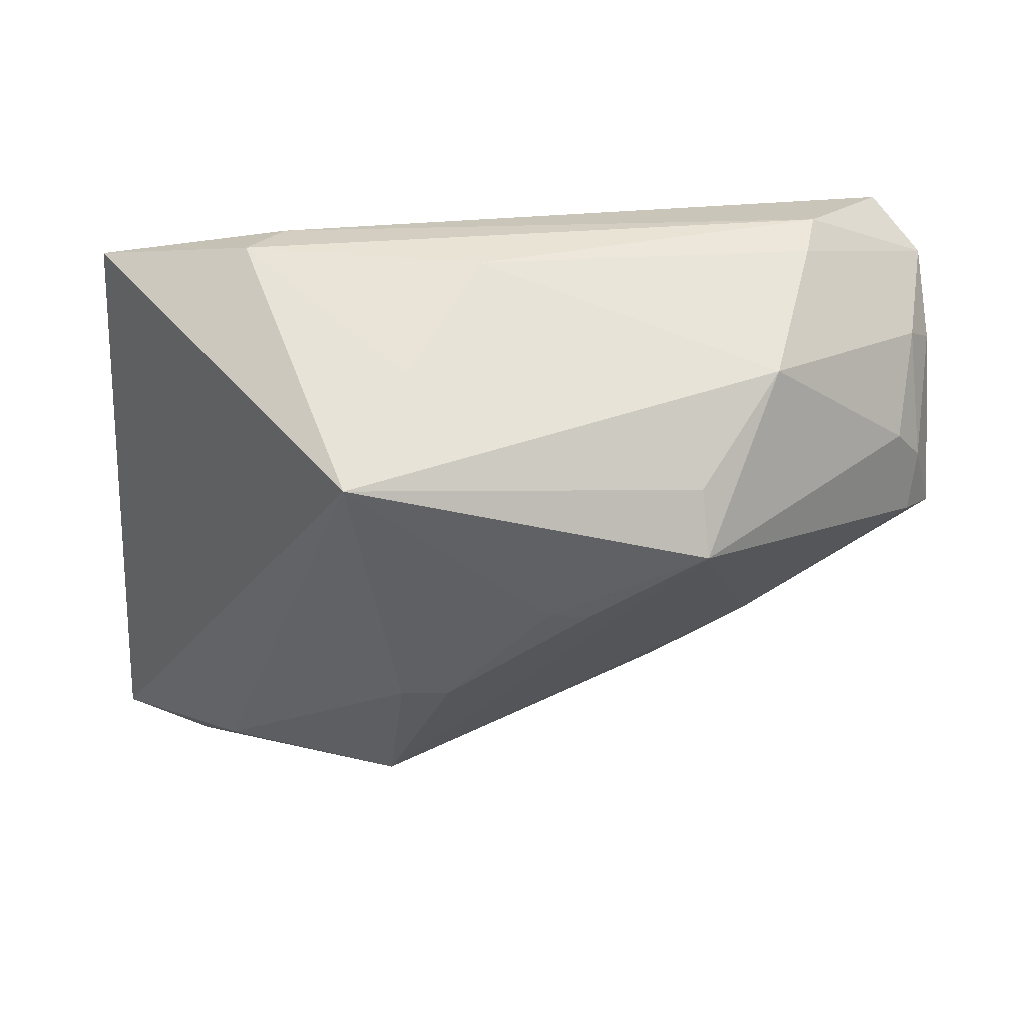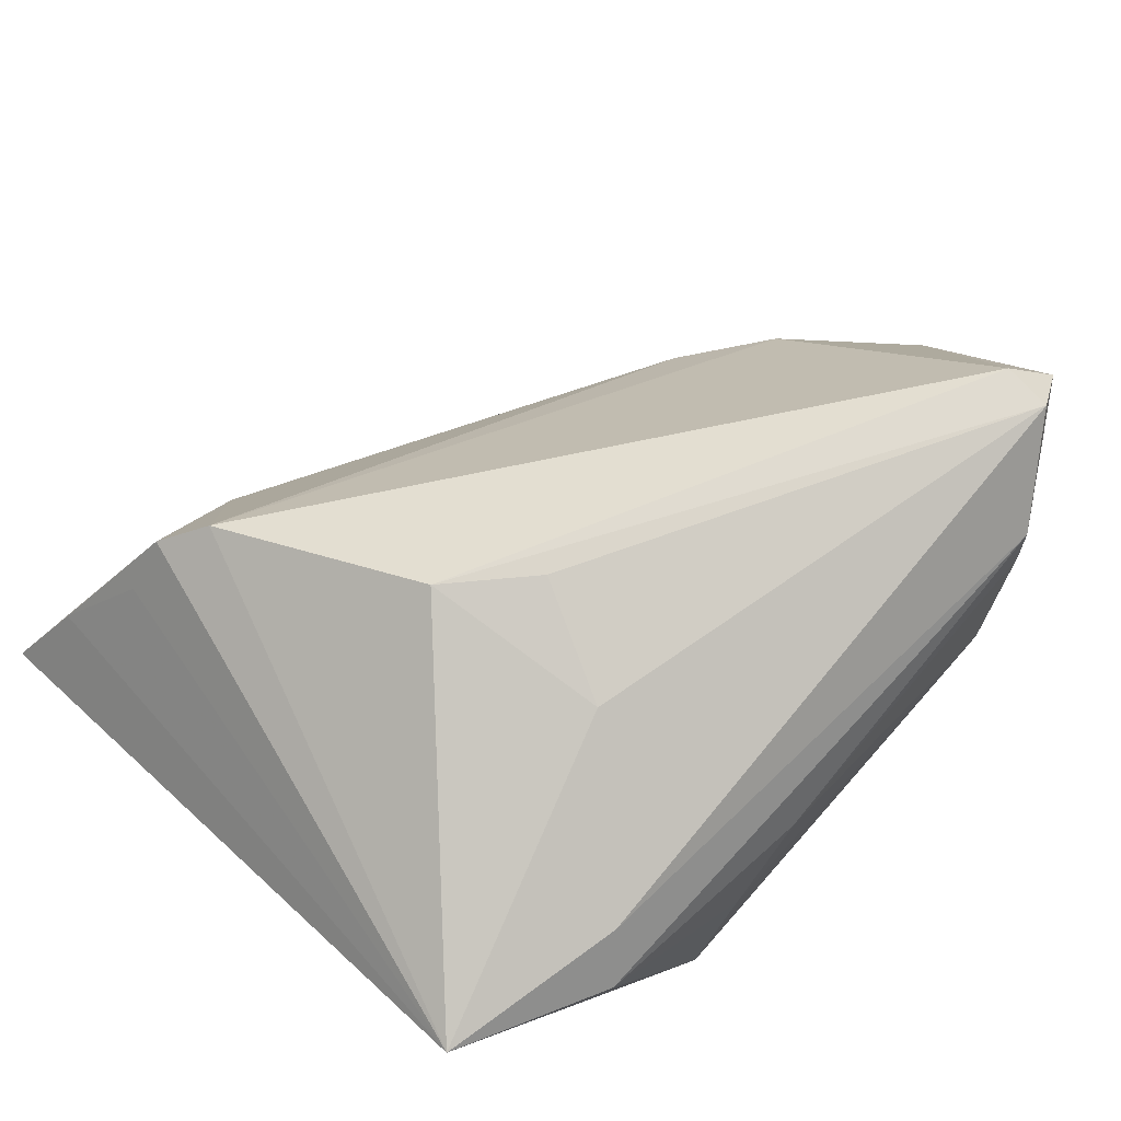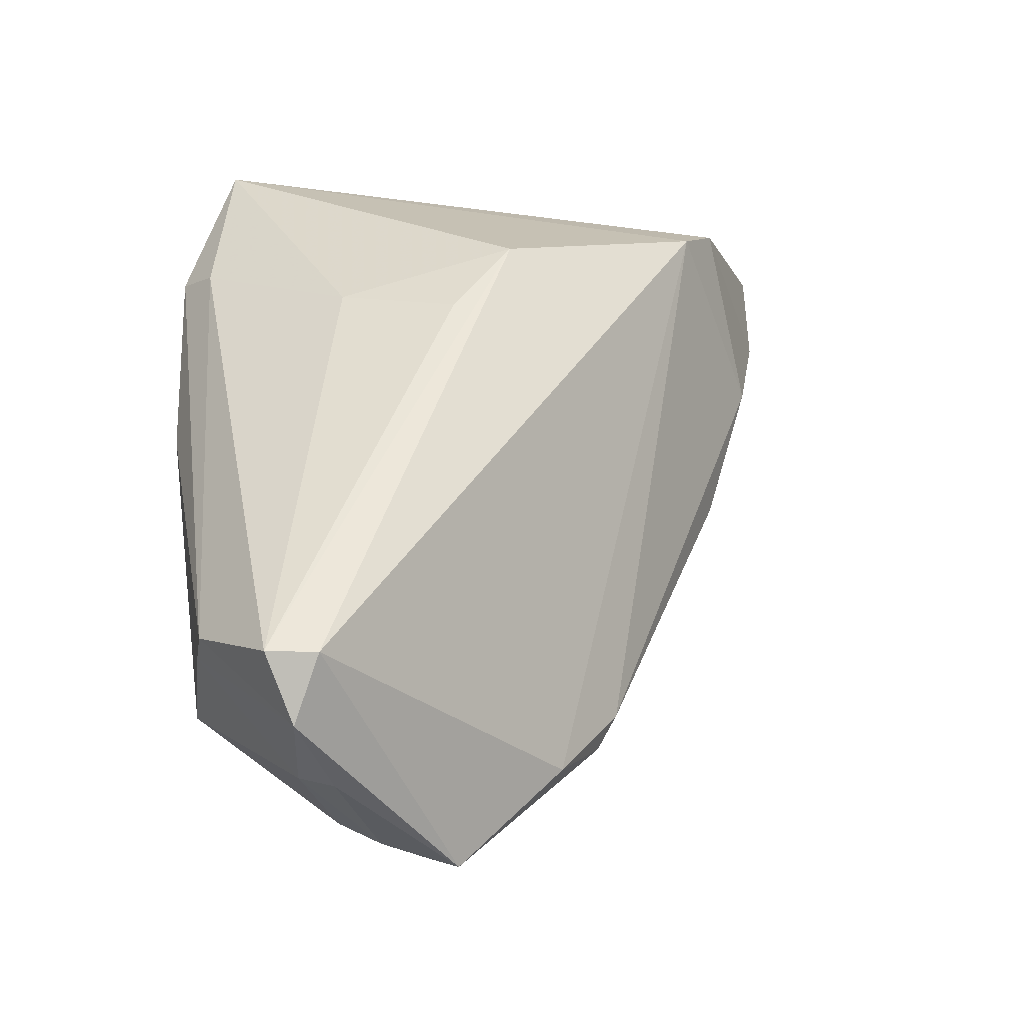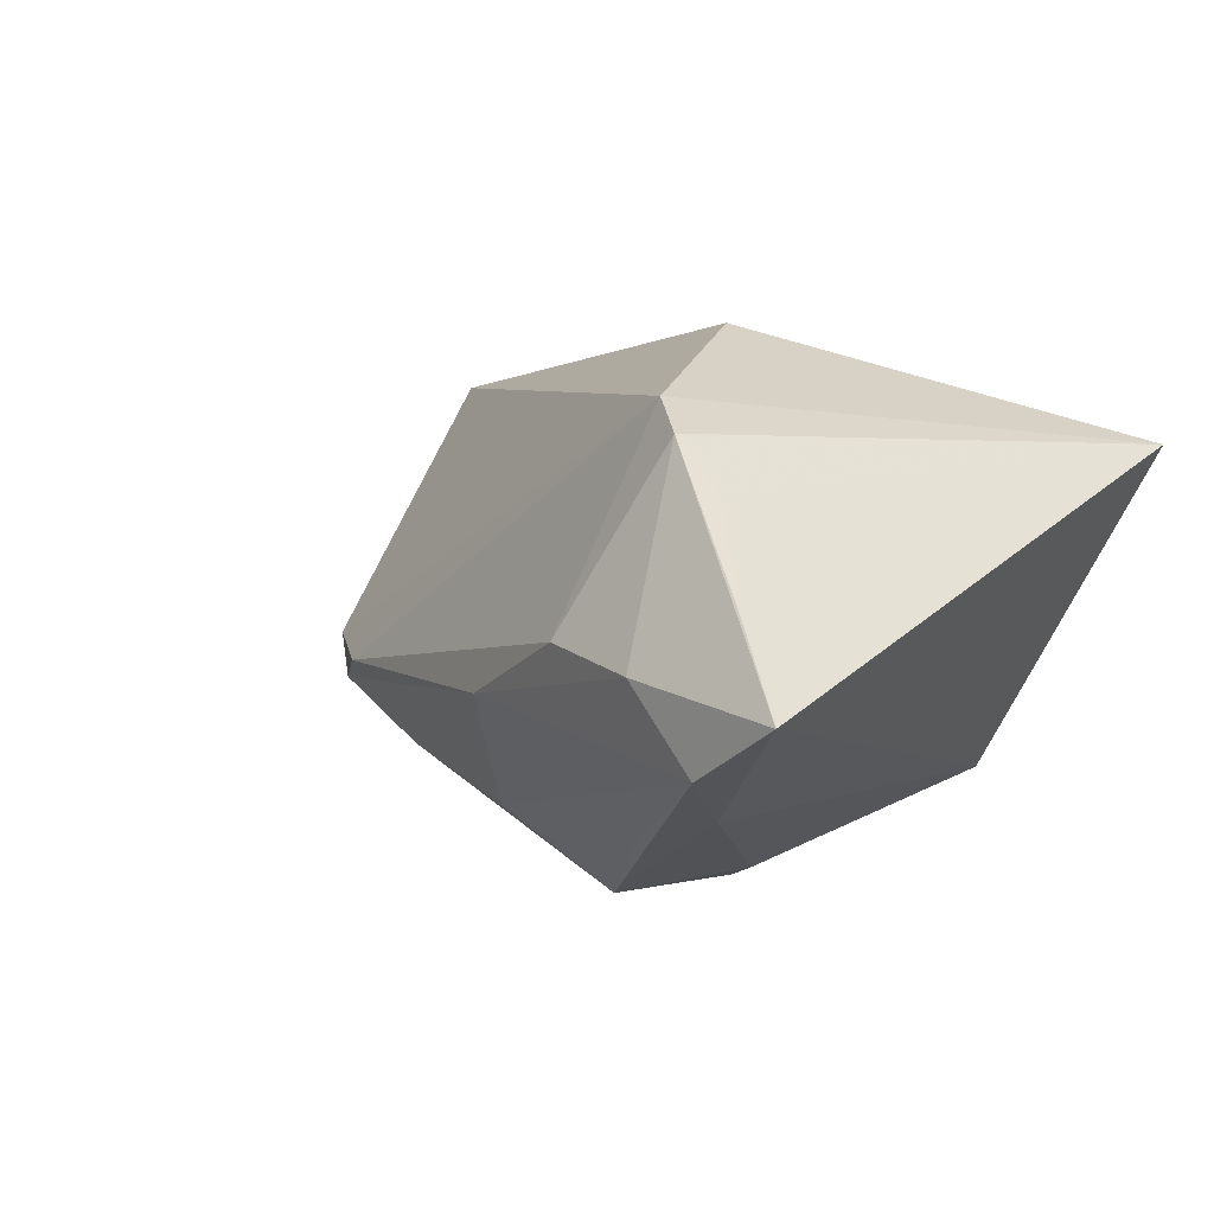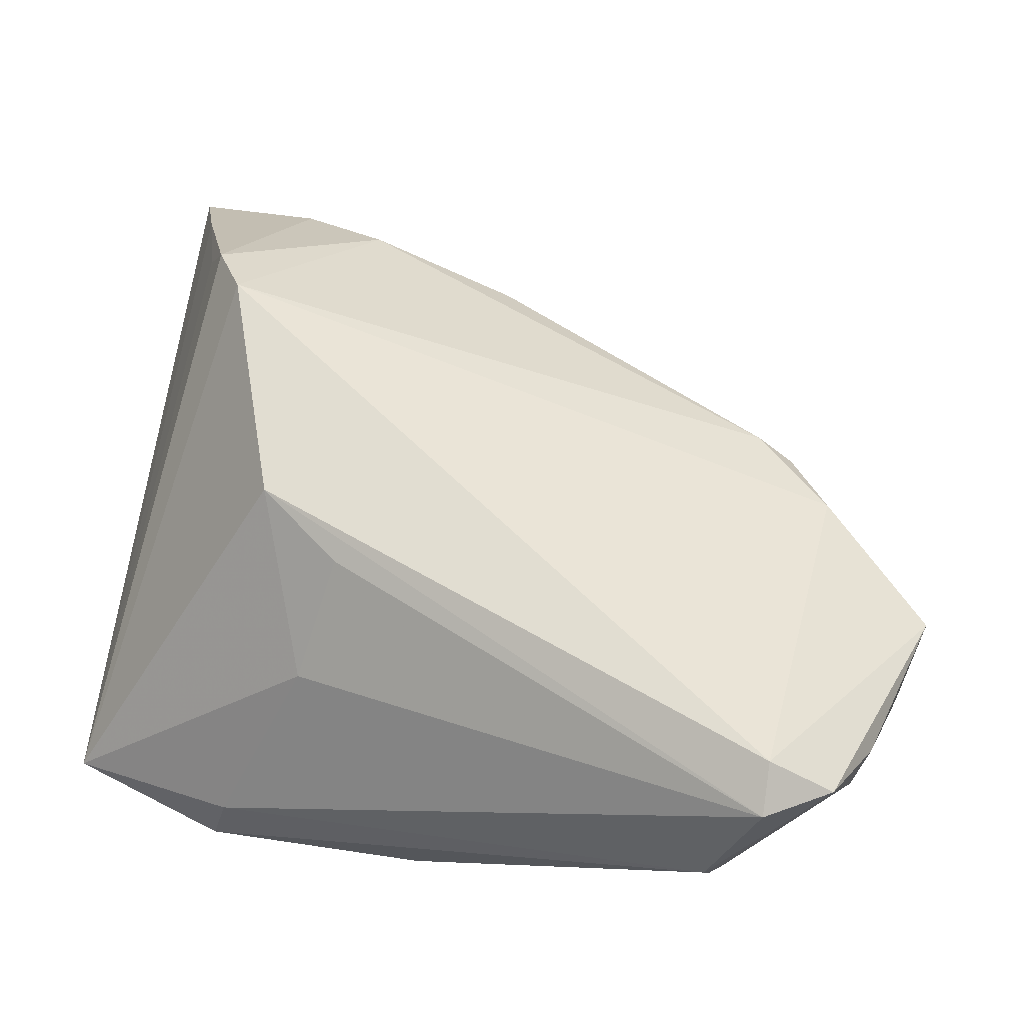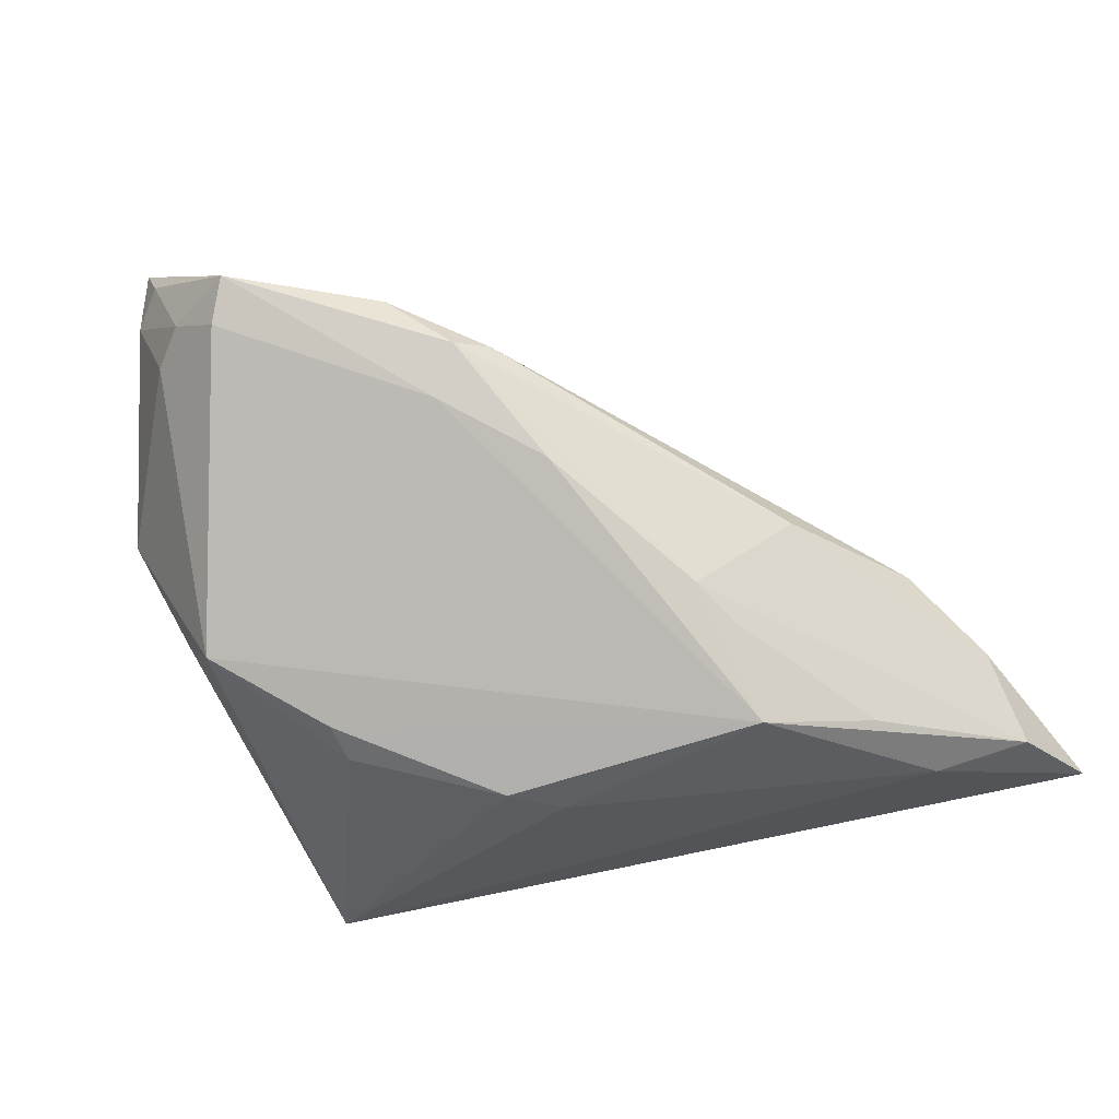
<metadata>
{"format":"obj","ext":"obj","renderer":"f3d","projection":"perspective","resolution":1024,"background":"white","views":[{"elev":-25.1,"azim":-4.7,"up":"+Z"},{"elev":73.6,"azim":-47.0,"up":"+Z"},{"elev":48.1,"azim":82.0,"up":"+Z"},{"elev":-1.3,"azim":-142.1,"up":"+Z"},{"elev":-1.0,"azim":24.7,"up":"+Y"},{"elev":-60.2,"azim":120.3,"up":"+Z"}]}
</metadata>
<code>
v 0.007337 -0.02793 -0.02725
v 0.03275 0.002074 -0.01257
v -0.009208 -0.006508 0.03218
v -0.0437 0.04289 -0.01823
v 0.0003484 0.01907 -0.02272
v 0.05026 -0.03304 0.01259
v 0.04587 -0.03523 0.03218
v -0.007744 -0.04549 0.01281
v -0.03233 -0.03894 0.02039
v 0.05349 -0.02881 0.01466
v -0.01522 -0.008222 -0.03073
v -0.03884 0.03187 -0.02272
v -0.04847 0.04186 -0.001923
v 0.05188 -0.018 -0.005733
v 0.03272 0.009504 -0.006285
v -0.03015 0.02979 0.02083
v -0.05568 0.04628 -0.0128
v -0.05568 -0.03418 0.01879
v 0.002226 -0.02846 -0.02745
v -0.02636 0.02937 -0.02556
v -0.01567 0.01884 -0.03188
v 0.03431 -0.04392 0.0177
v -0.01616 -0.0209 0.02903
v 0.04858 -0.02877 -0.0005633
v -0.01661 -0.04595 -0.003666
v -0.03694 -0.0429 0.01513
v -0.01921 0.002449 0.03218
v 0.05228 -0.02382 -0.0005115
v -0.005111 0.03024 -0.01002
v 0.03548 -0.04319 0.02296
v 0.05568 -0.01453 -0.002612
v 0.05217 -0.03274 0.02559
v -0.03548 0.03456 0.01631
v 0.01995 -0.04158 -0.01567
v -0.03557 0.04266 -0.00815
v 0.02097 0.01059 -0.01639
v -0.02369 -0.04628 -0.01987
v -0.009298 -0.01277 -0.03218
v 0.04656 -0.02893 0.03176
v 0.03628 0.006495 -0.008376
v -0.04109 0.03446 0.009788
v -0.02256 0.03842 -0.00459
v 0.02926 -0.04574 -0.001066
v 0.02107 -0.0373 -0.02288
v 0.04295 0.0005598 -0.002615
v -0.005499 0.02064 -0.02429
f 17 37 18
f 12 37 17
f 18 16 33
f 27 16 18
f 7 39 27
f 27 39 16
f 43 6 22
f 4 12 17
f 21 12 4
f 34 43 37
f 37 44 34
f 34 44 43
f 31 39 32
f 32 39 7
f 32 22 6
f 17 18 13
f 13 33 17
f 42 33 16
f 23 27 18
f 26 18 37
f 21 4 20
f 29 40 5
f 5 4 29
f 16 39 45
f 45 39 31
f 31 40 45
f 19 44 37
f 37 38 19
f 21 44 1
f 1 38 21
f 44 19 1
f 1 19 38
f 37 12 11
f 11 38 37
f 11 12 21
f 21 38 11
f 24 6 43
f 43 44 24
f 44 14 24
f 2 44 21
f 2 14 44
f 2 40 31
f 31 14 2
f 31 32 10
f 10 32 6
f 18 33 41
f 41 13 18
f 33 13 41
f 15 40 29
f 29 42 15
f 15 45 40
f 15 42 16
f 16 45 15
f 29 4 35
f 35 42 29
f 35 4 17
f 17 33 35
f 33 42 35
f 7 27 3
f 3 23 7
f 27 23 3
f 37 43 25
f 25 26 37
f 18 26 9
f 7 23 9
f 9 23 18
f 30 32 7
f 22 32 30
f 7 9 30
f 30 9 26
f 46 20 4
f 4 5 46
f 21 20 46
f 46 5 21
f 28 14 31
f 28 24 14
f 31 10 28
f 6 24 28
f 28 10 6
f 36 5 40
f 40 2 36
f 21 5 36
f 36 2 21
f 22 30 8
f 8 30 26
f 43 22 8
f 8 25 43
f 26 25 8

</code>
